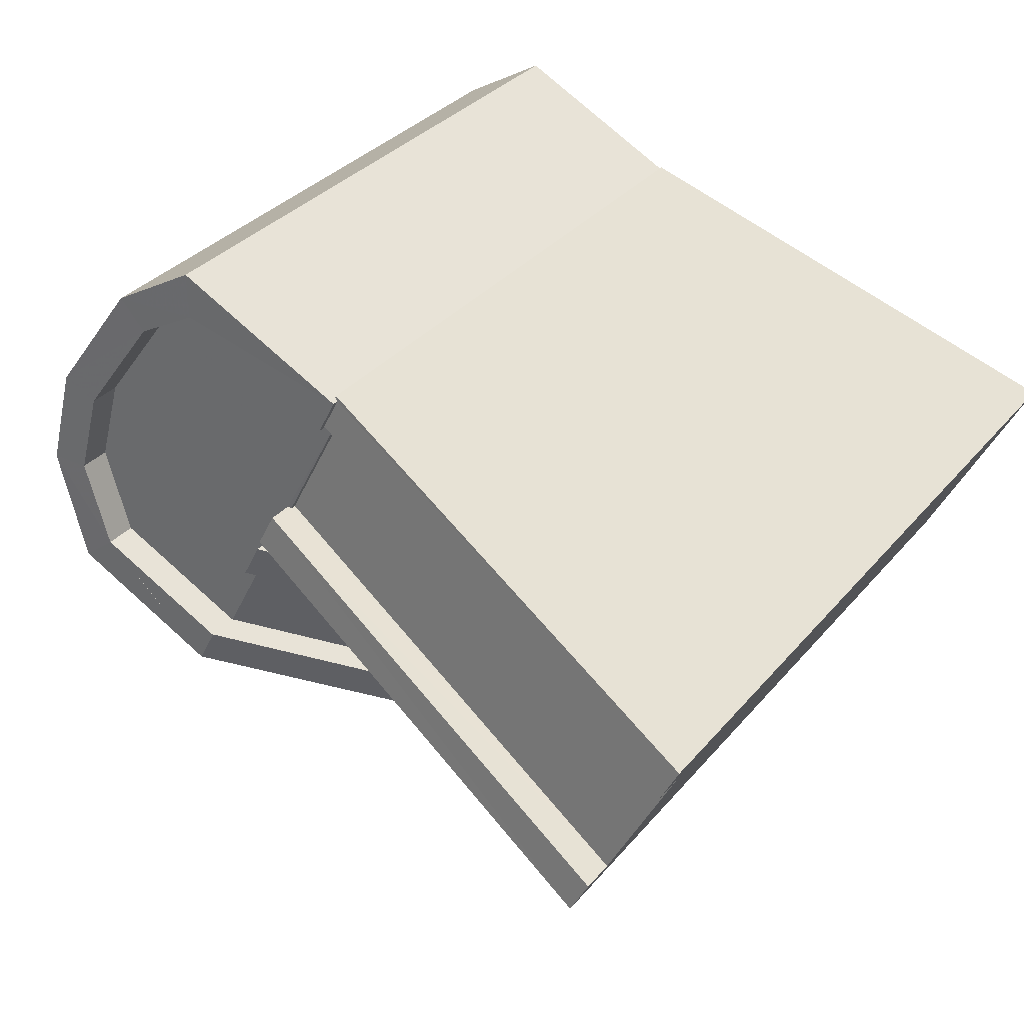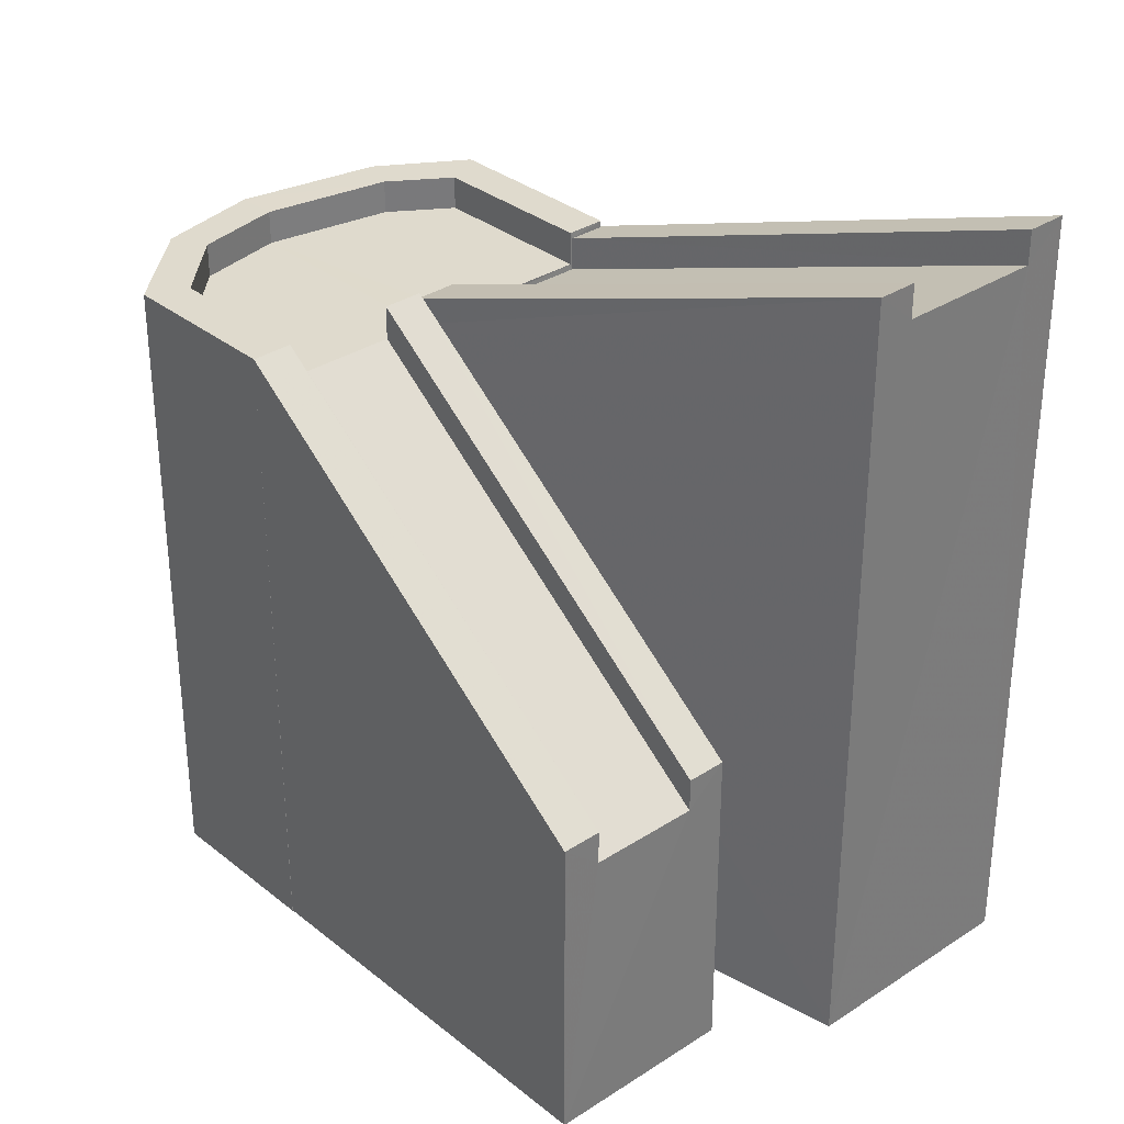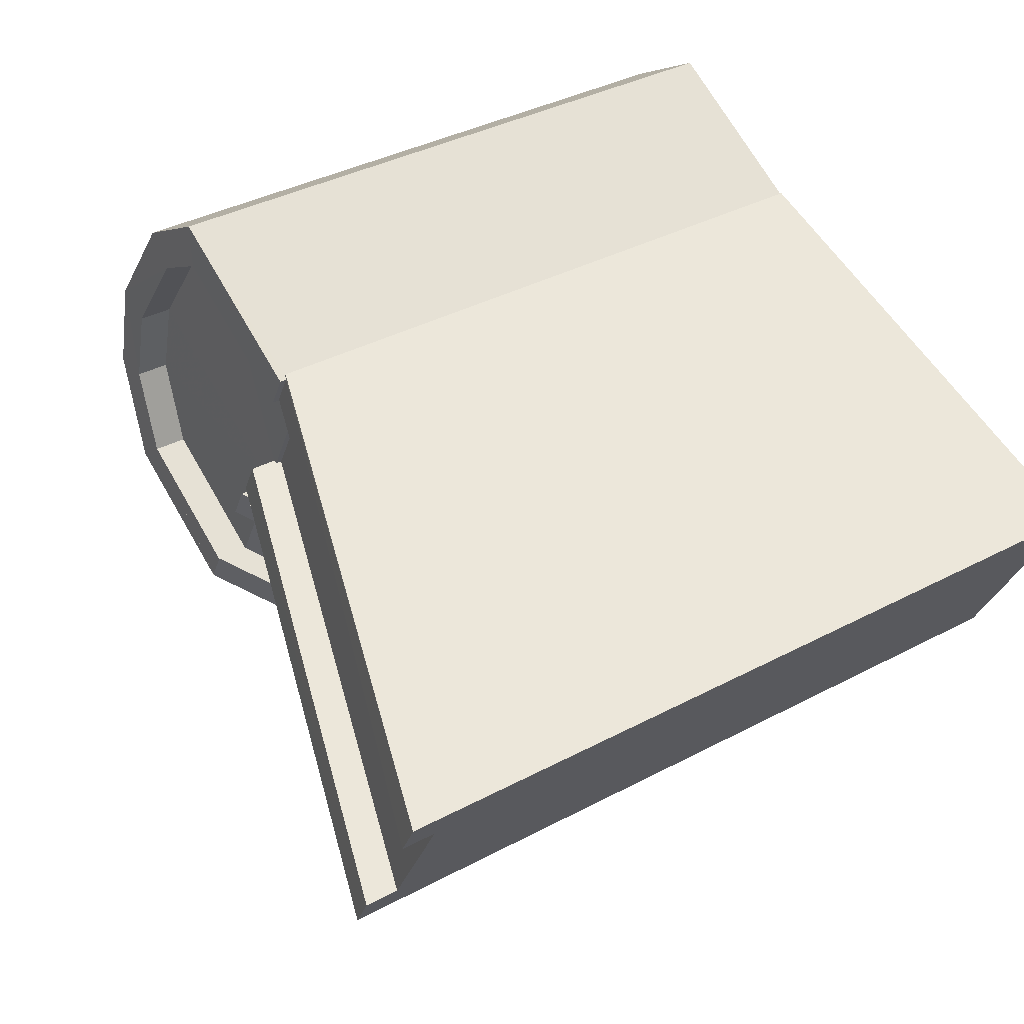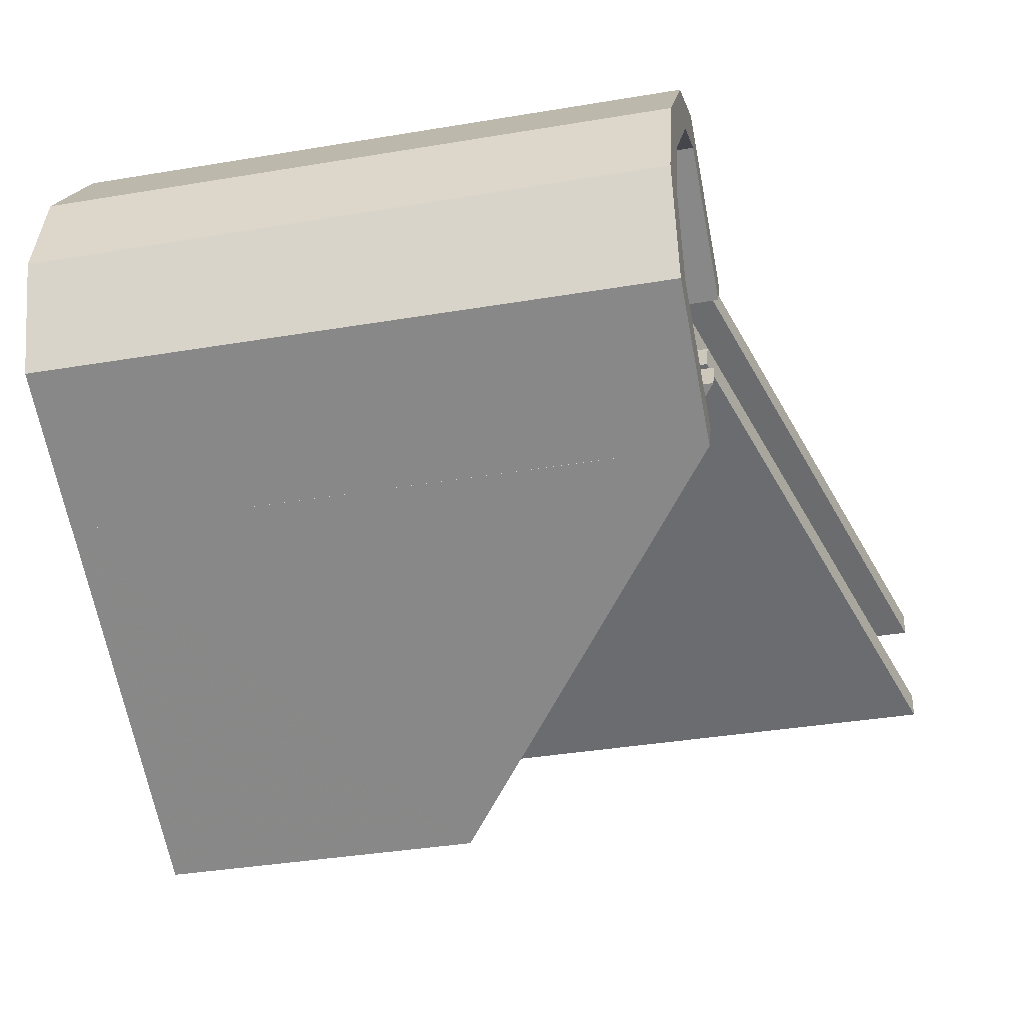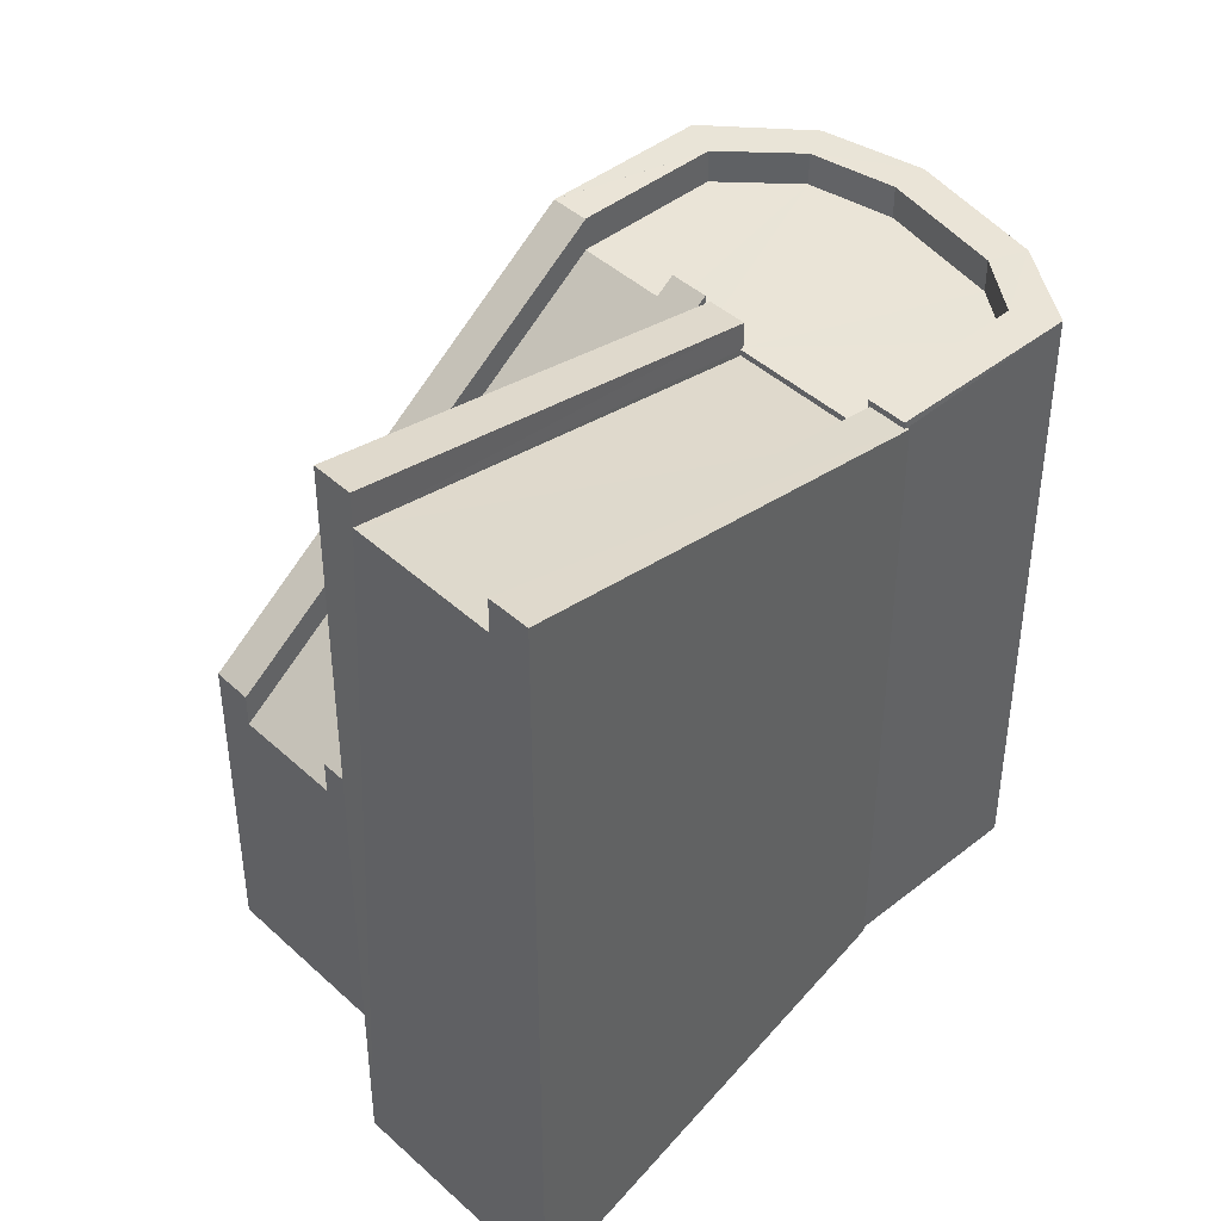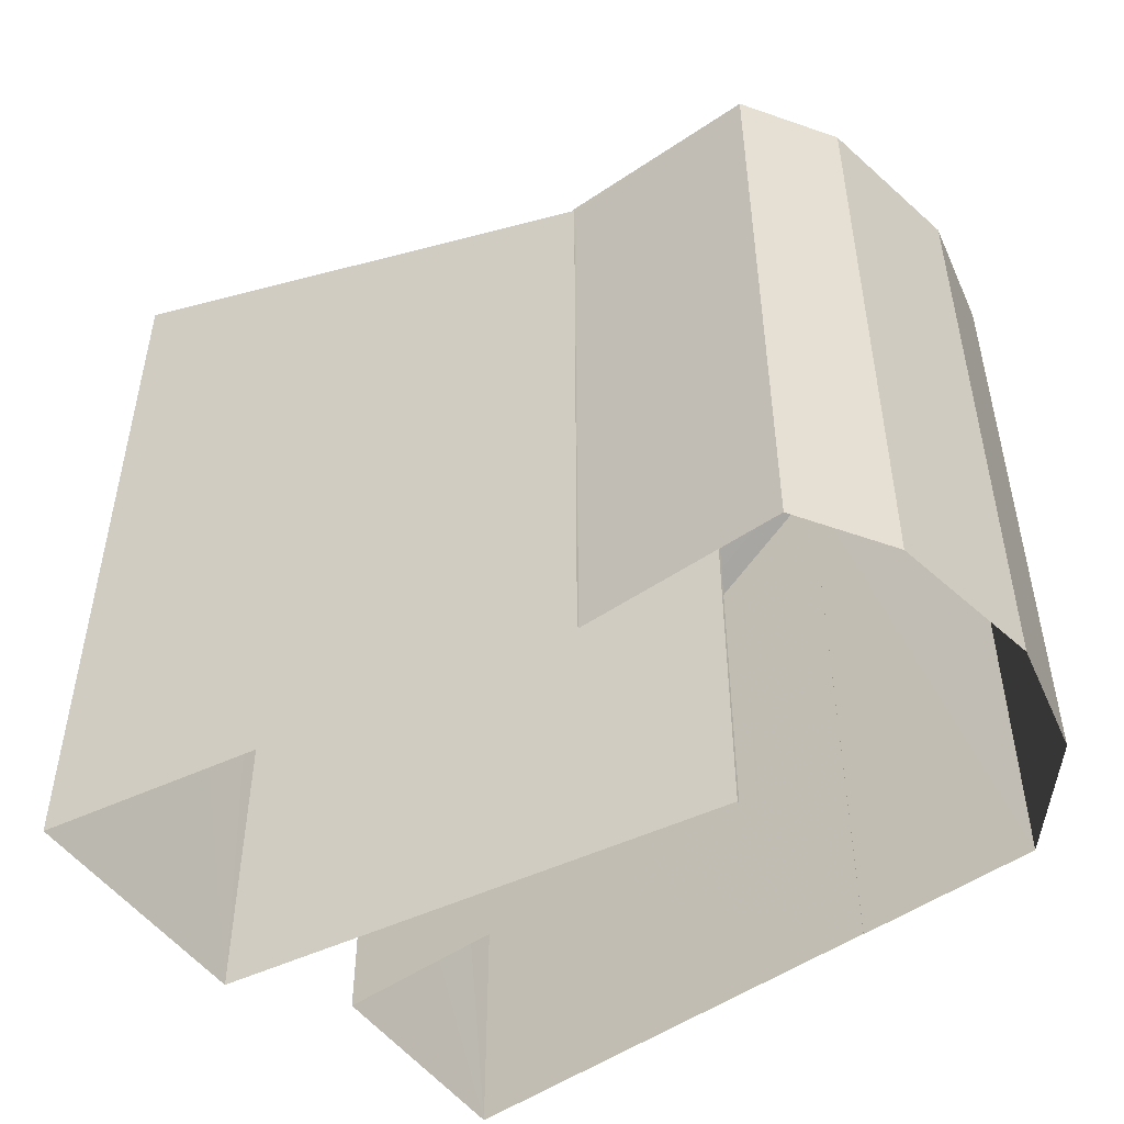
<metadata>
{"format":"obj","ext":"obj","renderer":"f3d","projection":"perspective","resolution":1024,"background":"white","views":[{"elev":32.5,"azim":32.8,"up":"+Y"},{"elev":32.7,"azim":20.2,"up":"+Z"},{"elev":37.5,"azim":55.7,"up":"+Y"},{"elev":-36.8,"azim":-77.7,"up":"+Y"},{"elev":43.6,"azim":109.4,"up":"+Z"},{"elev":-51.7,"azim":-171.2,"up":"+Z"}]}
</metadata>
<code>
v -1.265e+04 -3.403e+04 39.23
v -1.265e+04 -3.403e+04 39.23
v -1.265e+04 -3.403e+04 39.23
v -1.264e+04 -3.402e+04 39.23
v -1.264e+04 -3.403e+04 39.23
v -1.265e+04 -3.402e+04 39.23
v -1.265e+04 -3.402e+04 39.23
v -1.265e+04 -3.403e+04 39.23
v -1.265e+04 -3.402e+04 39.23
v -1.265e+04 -3.402e+04 39.23
v -1.265e+04 -3.402e+04 39.23
v -1.265e+04 -3.402e+04 39.23
v -1.265e+04 -3.402e+04 39.23
v -1.265e+04 -3.402e+04 39.23
v -1.265e+04 -3.402e+04 39.23
v -1.265e+04 -3.402e+04 43.71
v -1.265e+04 -3.402e+04 43.71
v -1.265e+04 -3.402e+04 43.71
v -1.265e+04 -3.402e+04 43.71
v -1.265e+04 -3.402e+04 43.71
v -1.265e+04 -3.403e+04 43.71
v -1.265e+04 -3.403e+04 43.71
v -1.265e+04 -3.402e+04 43.71
v -1.265e+04 -3.402e+04 43.71
v -1.265e+04 -3.402e+04 43.71
v -1.265e+04 -3.402e+04 43.71
v -1.265e+04 -3.402e+04 43.71
v -1.265e+04 -3.402e+04 43.71
v -1.265e+04 -3.402e+04 43.71
v -1.265e+04 -3.402e+04 43.96
v -1.265e+04 -3.403e+04 43.96
v -1.265e+04 -3.403e+04 43.96
v -1.265e+04 -3.402e+04 43.96
v -1.265e+04 -3.402e+04 43.96
v -1.265e+04 -3.403e+04 43.96
v -1.265e+04 -3.402e+04 43.96
v -1.265e+04 -3.402e+04 43.96
v -1.265e+04 -3.402e+04 43.96
v -1.265e+04 -3.402e+04 43.96
v -1.265e+04 -3.402e+04 43.96
v -1.265e+04 -3.402e+04 43.96
v -1.265e+04 -3.402e+04 43.96
v -1.265e+04 -3.402e+04 43.96
v -1.265e+04 -3.402e+04 43.96
v -1.265e+04 -3.403e+04 41.37
v -1.265e+04 -3.403e+04 41.37
v -1.265e+04 -3.403e+04 41.62
v -1.265e+04 -3.403e+04 41.62
v -1.265e+04 -3.402e+04 43.96
v -1.265e+04 -3.402e+04 43.96
v -1.265e+04 -3.403e+04 41.62
v -1.265e+04 -3.403e+04 41.62
v -1.265e+04 -3.403e+04 43.96
v -1.264e+04 -3.402e+04 44.82
v -1.264e+04 -3.402e+04 44.82
v -1.265e+04 -3.402e+04 43.67
v -1.265e+04 -3.402e+04 43.67
v -1.265e+04 -3.402e+04 43.91
v -1.265e+04 -3.402e+04 43.91
v -1.265e+04 -3.402e+04 43.92
v -1.264e+04 -3.402e+04 45.07
v -1.264e+04 -3.402e+04 45.07
v -1.265e+04 -3.402e+04 43.92
v -1.264e+04 -3.403e+04 45.07
v -1.264e+04 -3.402e+04 45.07
v -1.265e+04 -3.402e+04 43.91
v -1.265e+04 -3.402e+04 43.91
f 1 2 3
f 4 5 6
f 5 7 6
f 3 8 9
f 10 11 9
f 11 1 3
f 12 7 11
f 13 4 6
f 14 15 7
f 10 12 11
f 15 6 7
f 14 7 12
f 11 3 9
f 16 17 18
f 17 19 18
f 20 21 22
f 18 19 23
f 24 16 18
f 25 20 22
f 26 27 23
f 27 25 28
f 28 29 27
f 26 20 25
f 27 18 23
f 26 25 27
f 30 31 32
f 30 33 31
f 34 33 30
f 35 30 32
f 36 37 38
f 34 39 40
f 36 38 41
f 40 42 43
f 40 39 44
f 40 44 42
f 43 36 41
f 34 30 39
f 43 42 36
f 45 46 25
f 22 45 25
f 47 48 49
f 50 47 49
f 32 51 35
f 35 52 53
f 35 51 52
f 54 55 56
f 57 54 56
f 58 59 60
f 58 60 61
f 61 60 62
f 60 63 62
f 64 65 66
f 67 64 66
f 11 7 29
f 28 11 29
f 37 63 38
f 38 63 60
f 16 24 57
f 37 16 63
f 63 16 56
f 56 16 57
f 31 33 9
f 8 31 9
f 33 34 10
f 9 33 10
f 34 40 12
f 10 34 12
f 12 43 14
f 12 40 43
f 14 41 15
f 14 43 41
f 6 15 59
f 60 59 38
f 38 59 41
f 59 15 41
f 32 31 8
f 3 32 8
f 30 21 20
f 30 35 21
f 30 20 26
f 39 30 26
f 39 26 23
f 44 39 23
f 42 23 19
f 42 44 23
f 36 19 17
f 36 42 19
f 16 36 17
f 16 37 36
f 11 48 1
f 48 28 49
f 11 28 48
f 1 48 46
f 1 46 2
f 45 51 2
f 48 47 46
f 45 52 51
f 46 45 2
f 51 3 2
f 51 32 3
f 21 53 22
f 21 35 53
f 49 28 25
f 50 49 25
f 47 25 46
f 47 50 25
f 52 45 22
f 53 52 22
f 4 61 55
f 4 55 5
f 54 64 5
f 54 65 64
f 61 62 55
f 55 54 5
f 58 61 4
f 13 58 4
f 7 5 29
f 27 29 67
f 67 29 64
f 29 5 64
f 6 58 13
f 6 59 58
f 27 67 66
f 18 27 66
f 55 62 63
f 56 55 63
f 54 57 24
f 54 66 65
f 24 18 66
f 54 24 66

</code>
